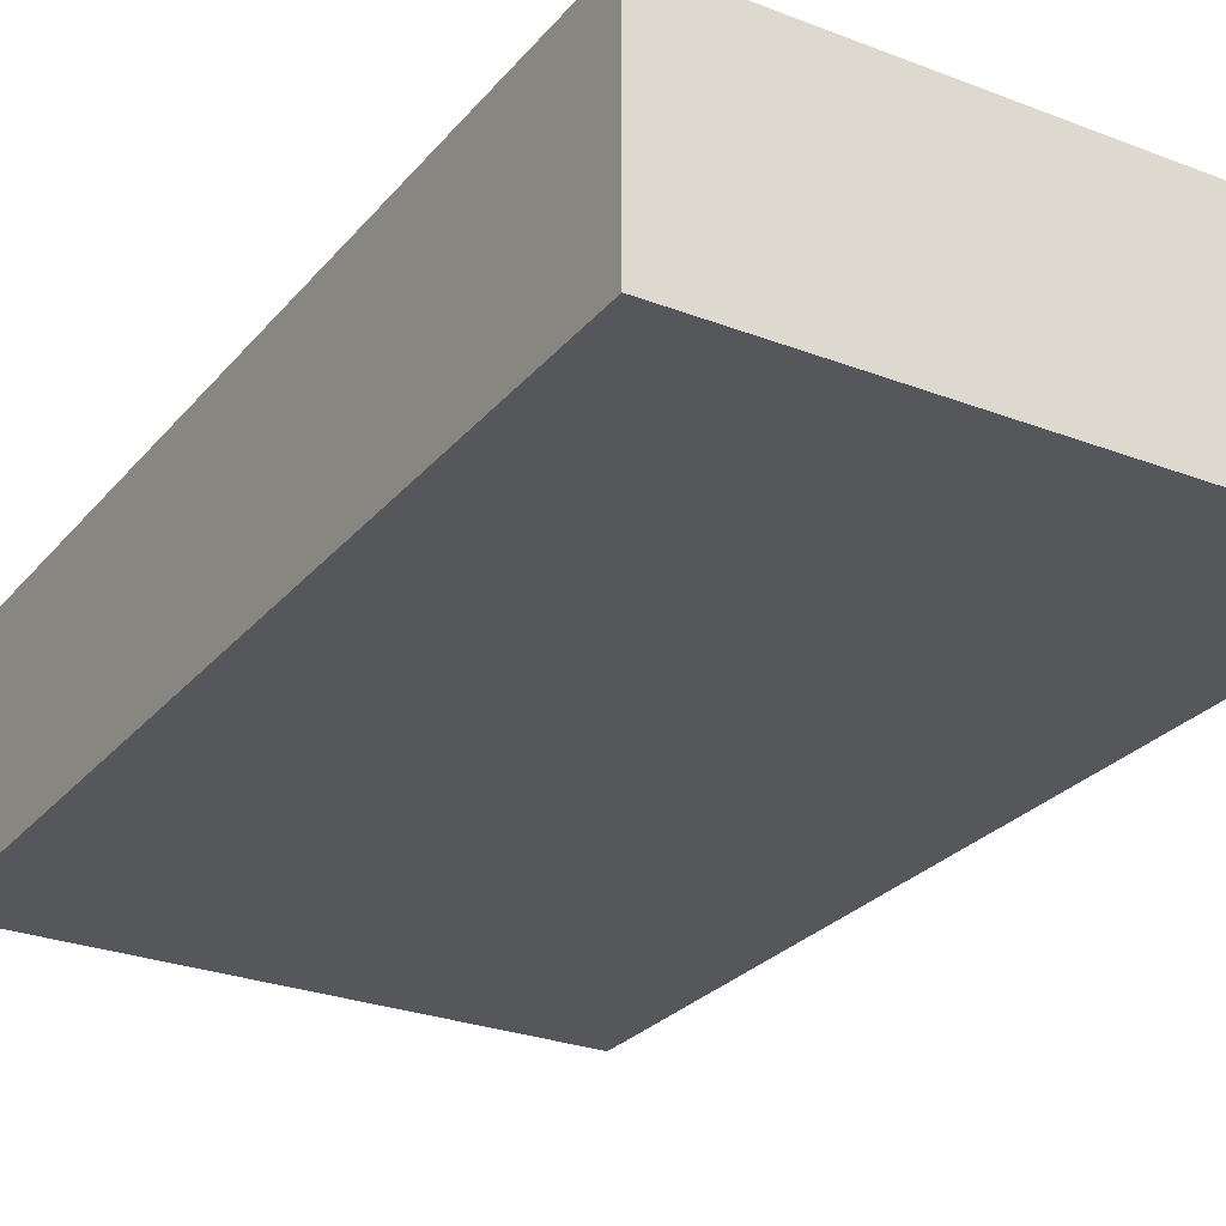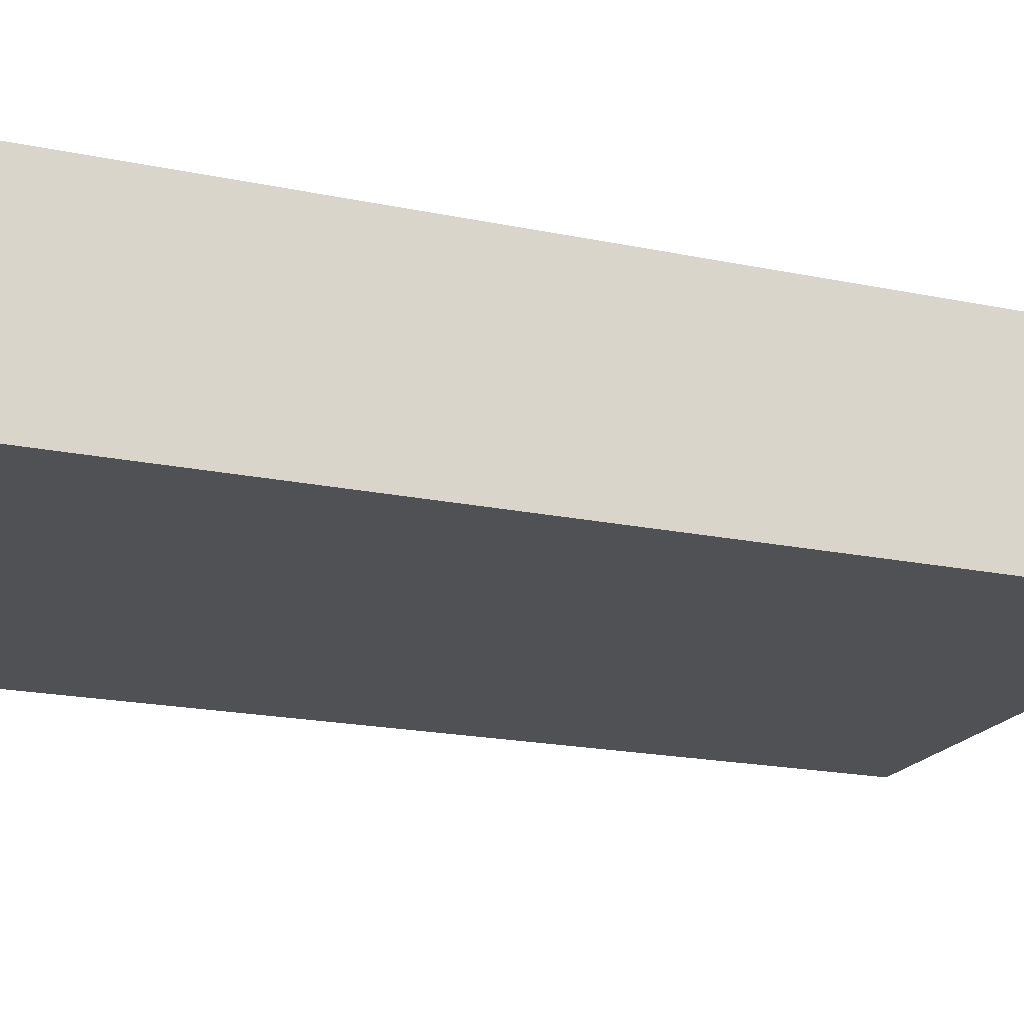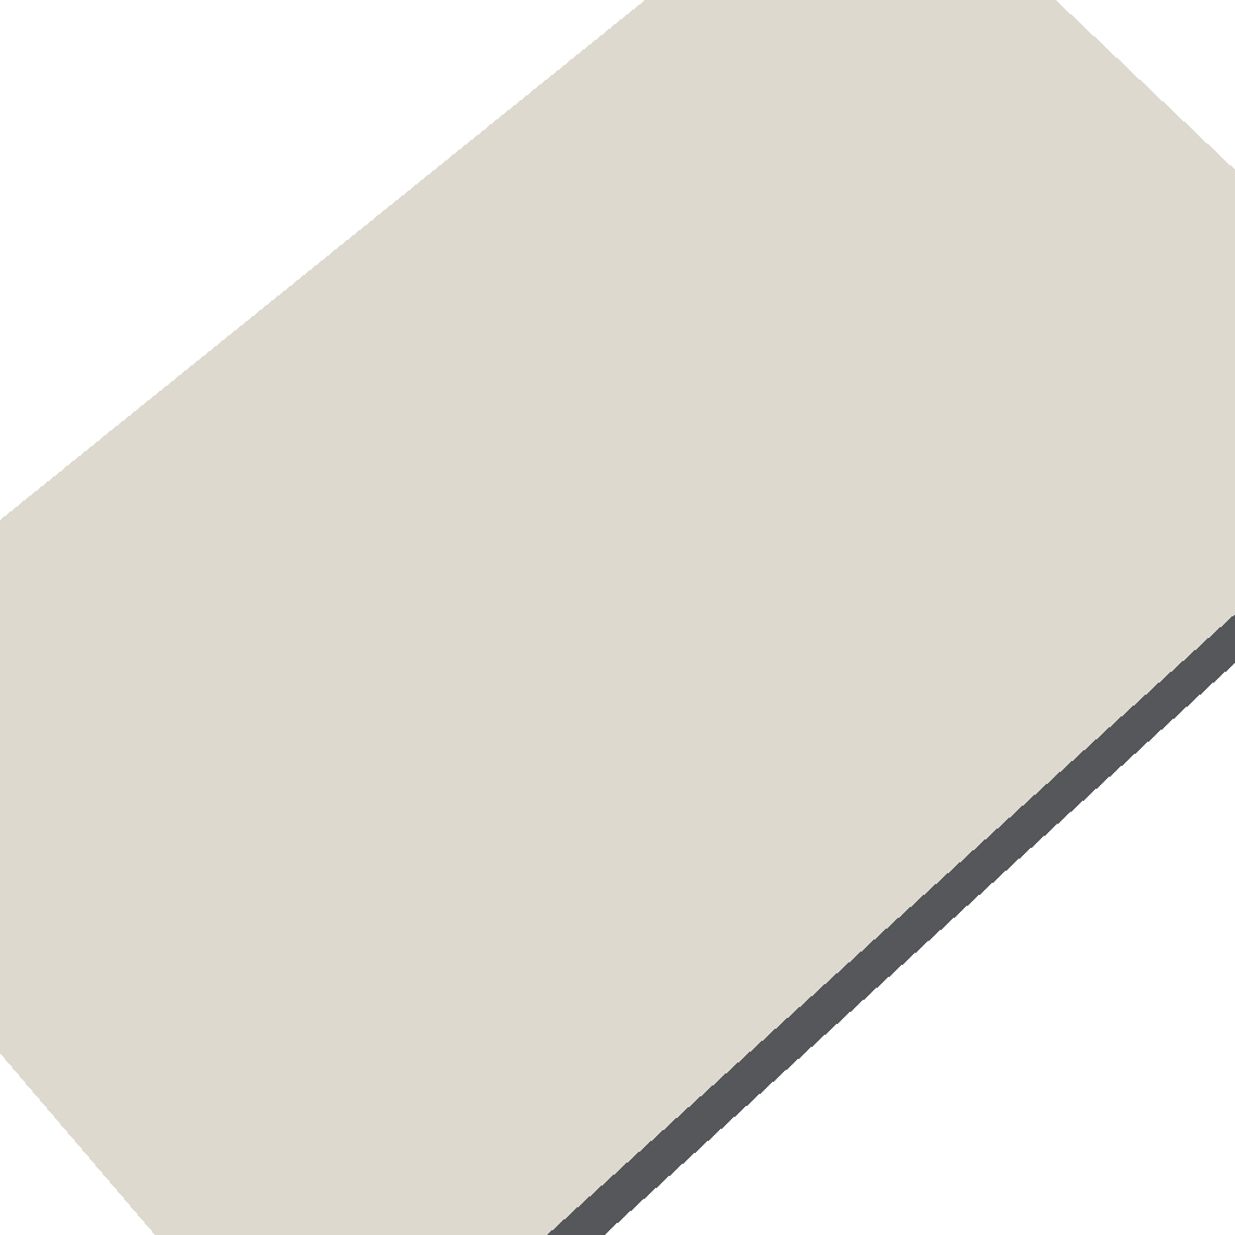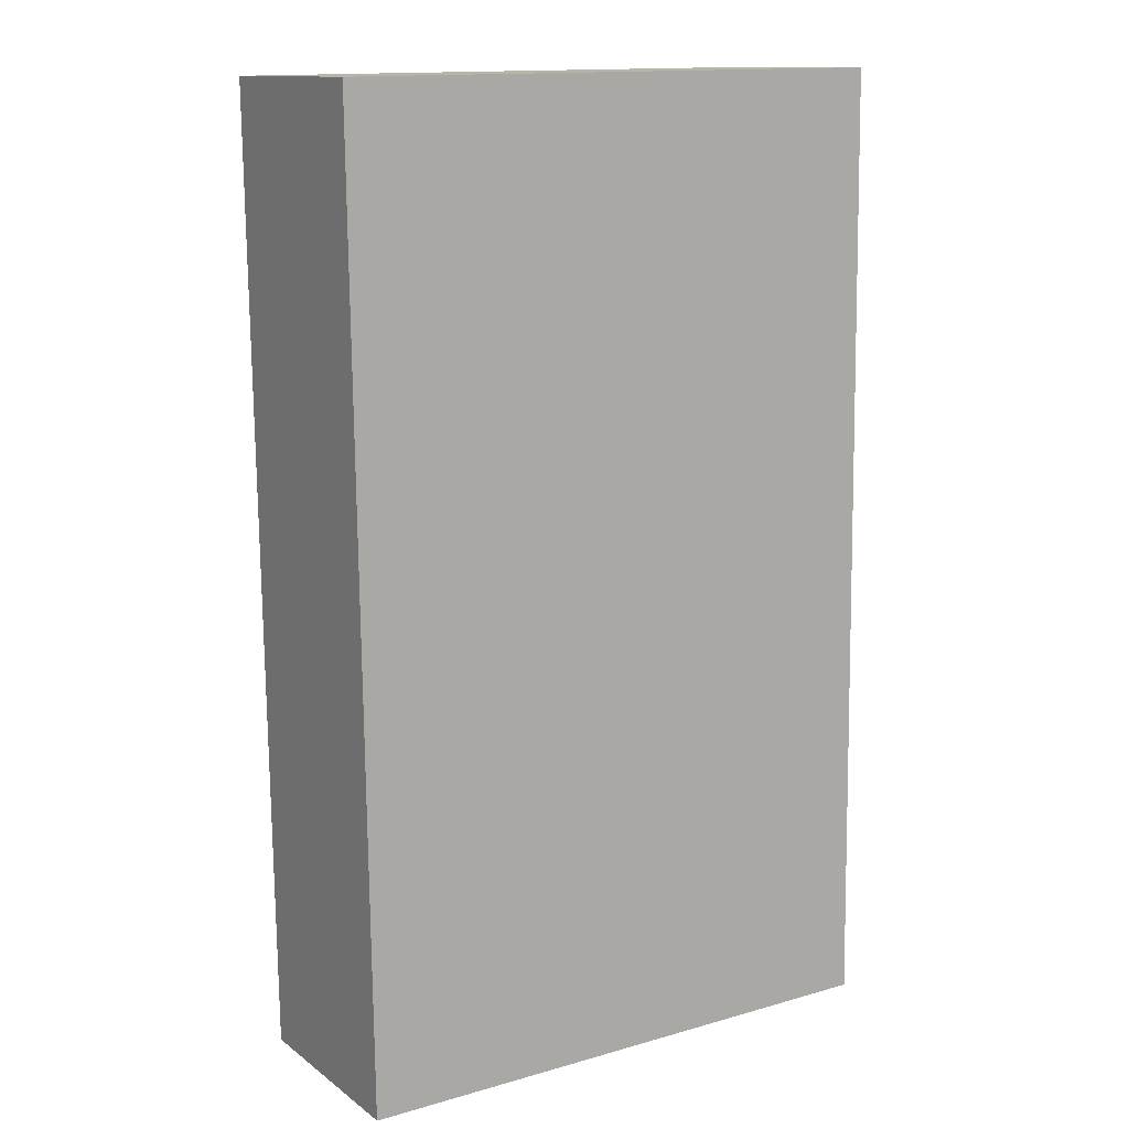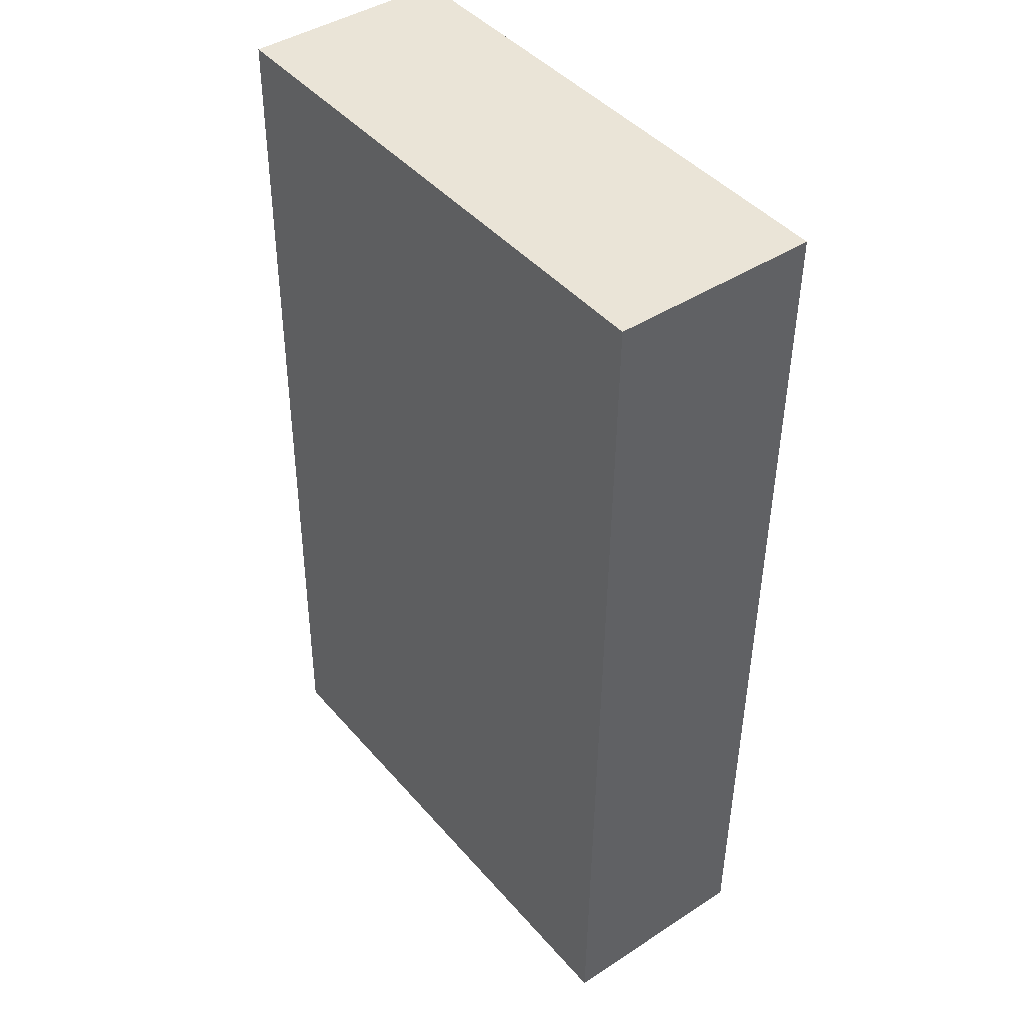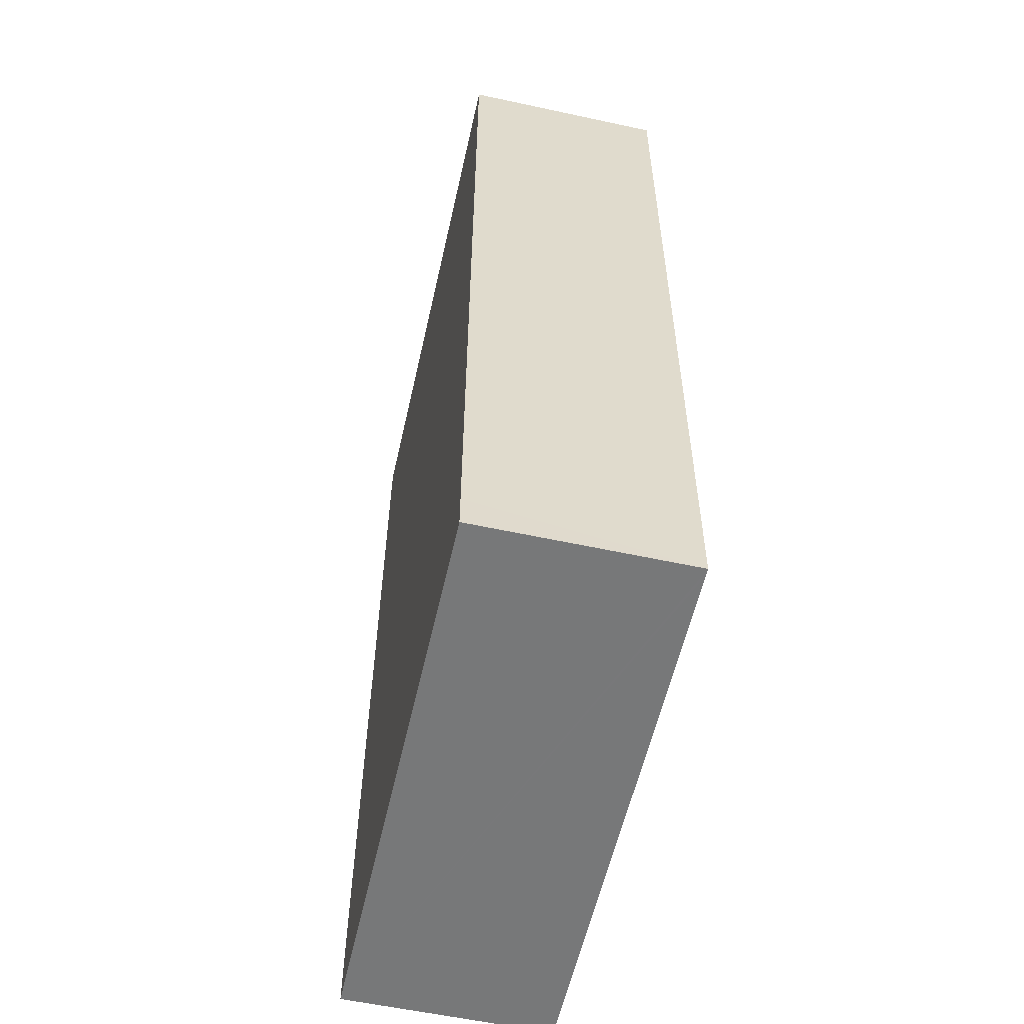
<metadata>
{"format":"obj","ext":"obj","renderer":"f3d","projection":"perspective","resolution":1024,"background":"white","views":[{"elev":-27.1,"azim":148.4,"up":"+Y"},{"elev":-19.5,"azim":-112.0,"up":"+Y"},{"elev":71.7,"azim":47.2,"up":"+Y"},{"elev":12.7,"azim":-32.2,"up":"+Z"},{"elev":42.9,"azim":-127.6,"up":"+Z"},{"elev":-58.1,"azim":-102.6,"up":"+Z"}]}
</metadata>
<code>
v  2.24 2.704 0.03
v  0.006 2.704 -0.454
v  0 2.704 1.656e-16
v  0.157 2.704 -11.83
v  0.163 2.704 -12.29
v  0.25 2.704 -12.29
v  7.369 2.704 -12.2
v  7.206 2.704 0.096
v  7.21 2.704 -0.198
v  0.163 7.527e-16 -12.29
v  0.25 7.526e-16 -12.29
v  7.369 7.468e-16 -12.2
v  0.157 7.246e-16 -11.83
v  0.006 2.78e-17 -0.454
v  0 0 0
v  2.24 -1.837e-18 0.03
v  7.206 -5.878e-18 0.096
v  7.21 1.212e-17 -0.198
g defaultobject
f 1 2 3
f 2 1 4
f 4 1 5
f 5 1 6
f 6 1 7
f 7 1 8
f 7 8 9
f 6 10 5
f 10 6 7
f 10 7 11
f 11 7 12
f 10 4 5
f 4 10 2
f 2 10 13
f 2 13 14
f 2 14 3
f 3 14 15
f 15 1 3
f 1 15 8
f 8 15 16
f 8 16 17
f 17 9 8
f 9 17 7
f 7 17 12
f 12 17 18
f 14 16 15
f 16 14 17
f 17 14 18
f 18 14 12
f 12 14 13
f 12 13 10
f 12 10 11

</code>
